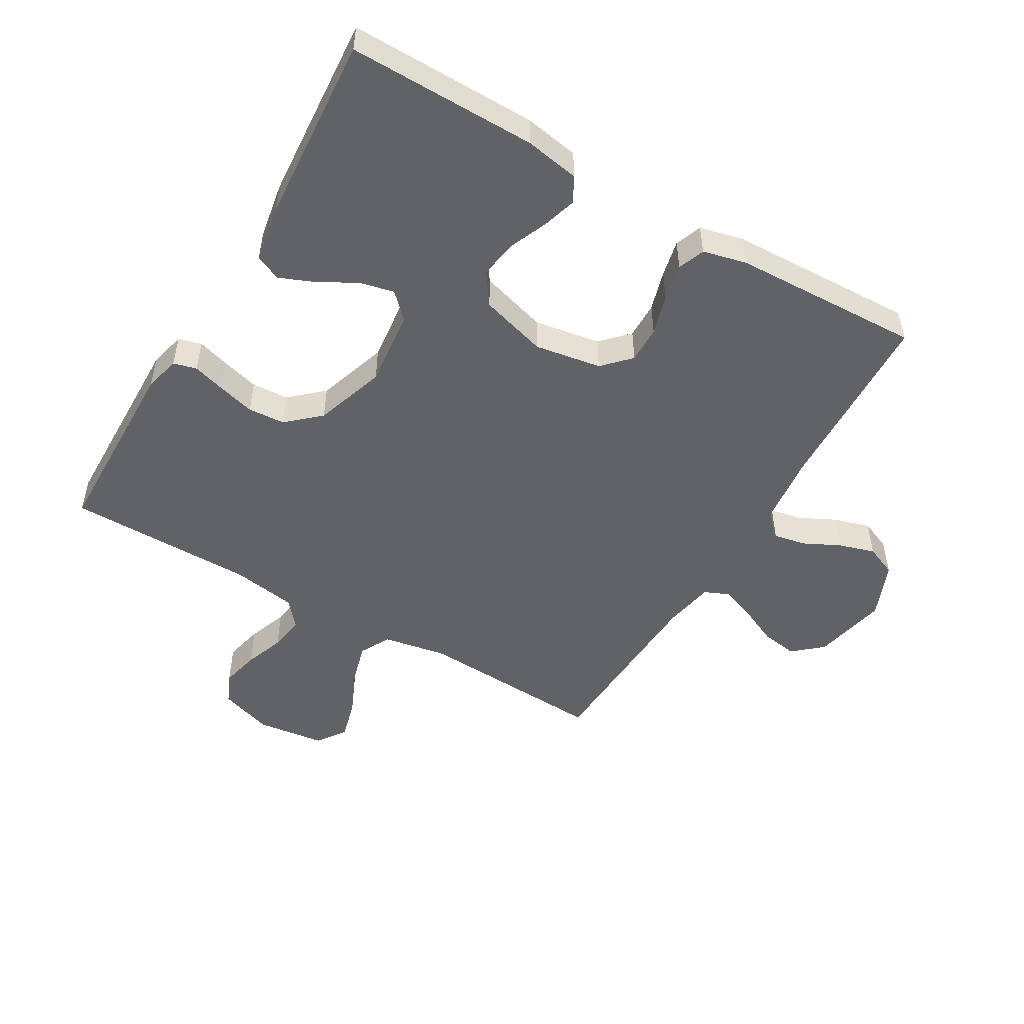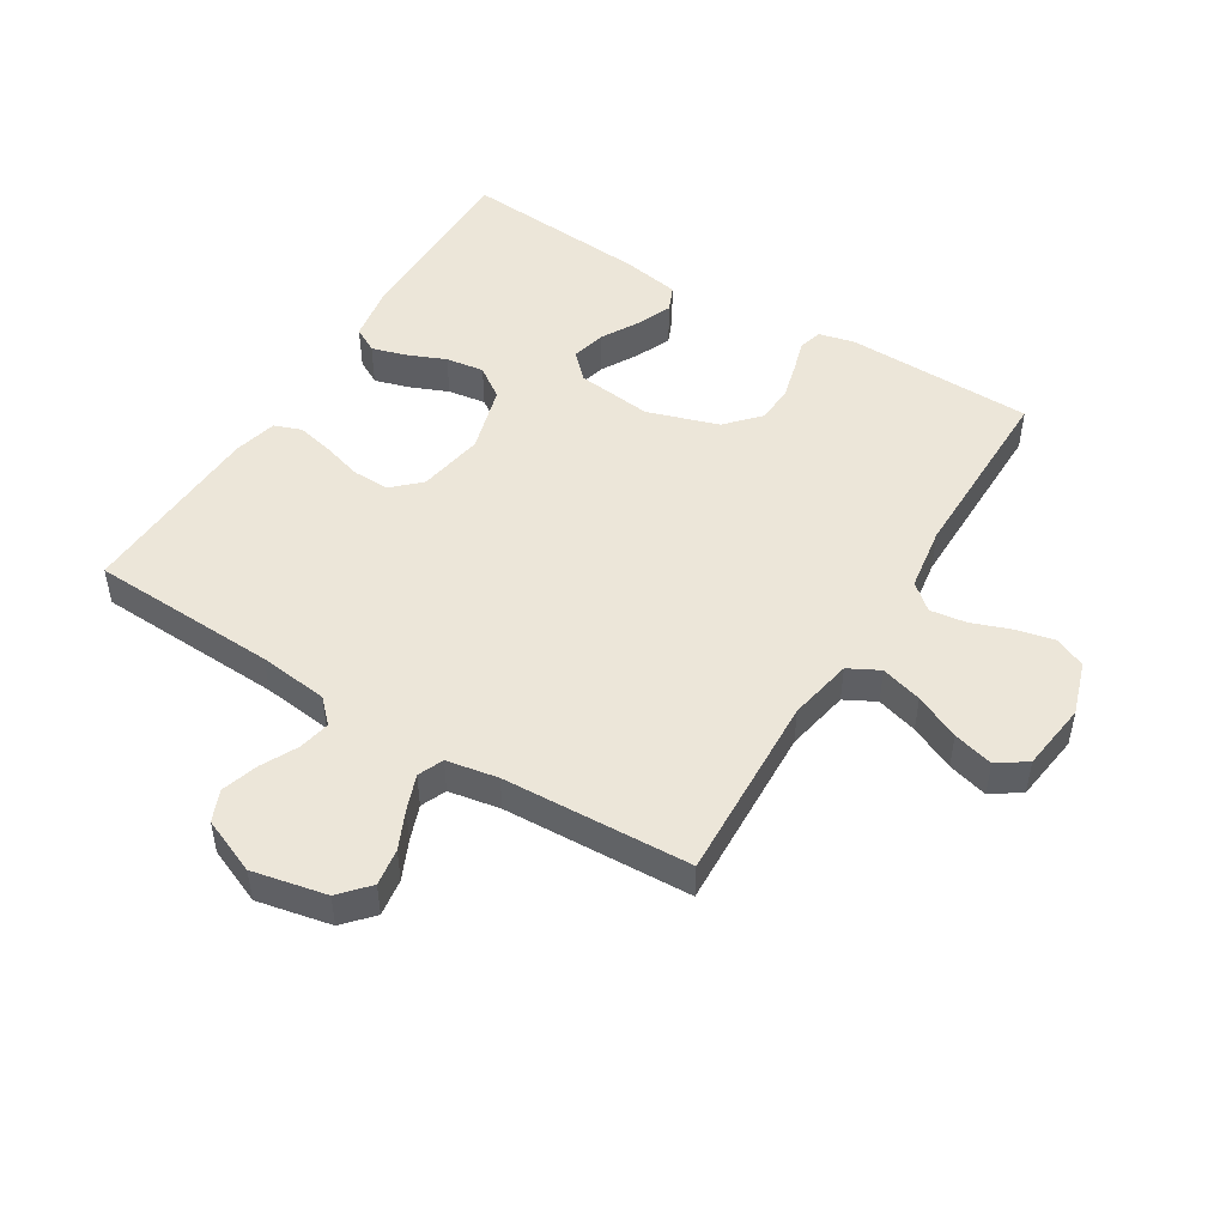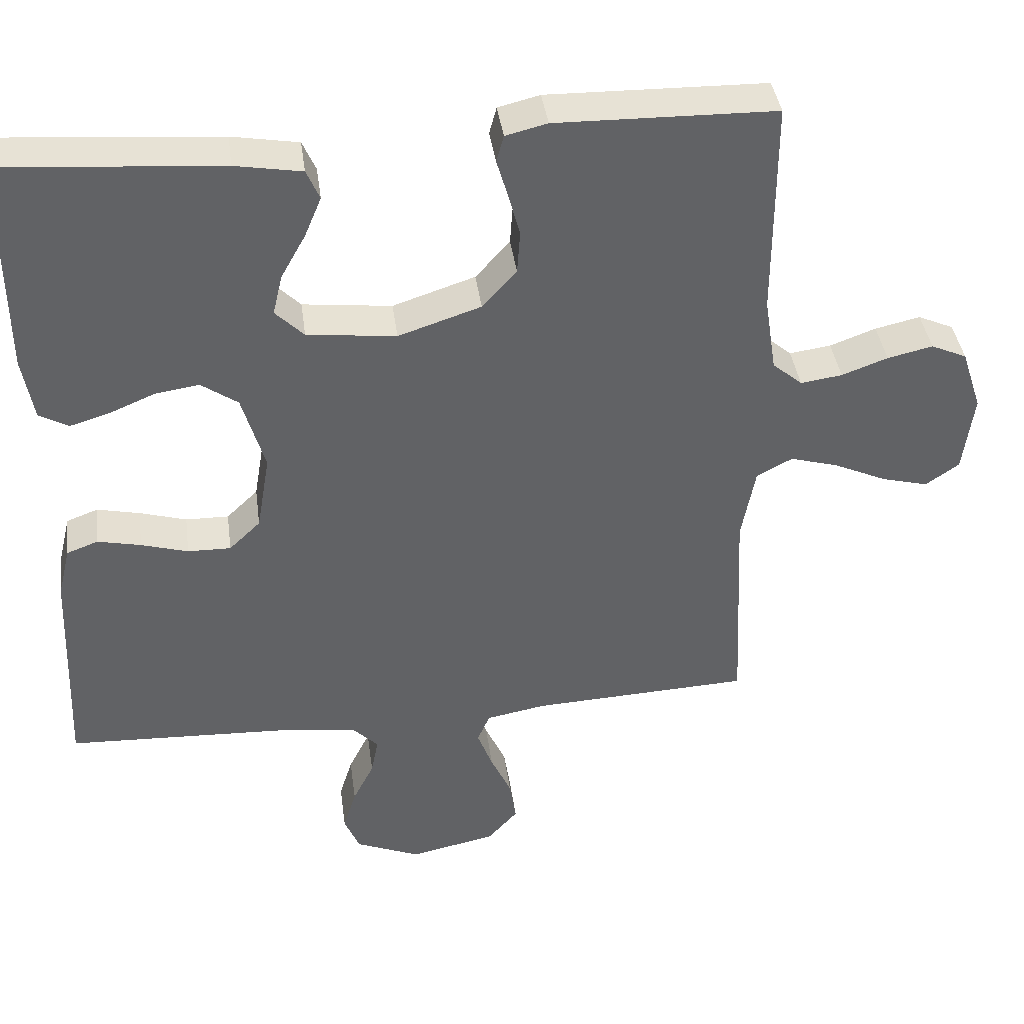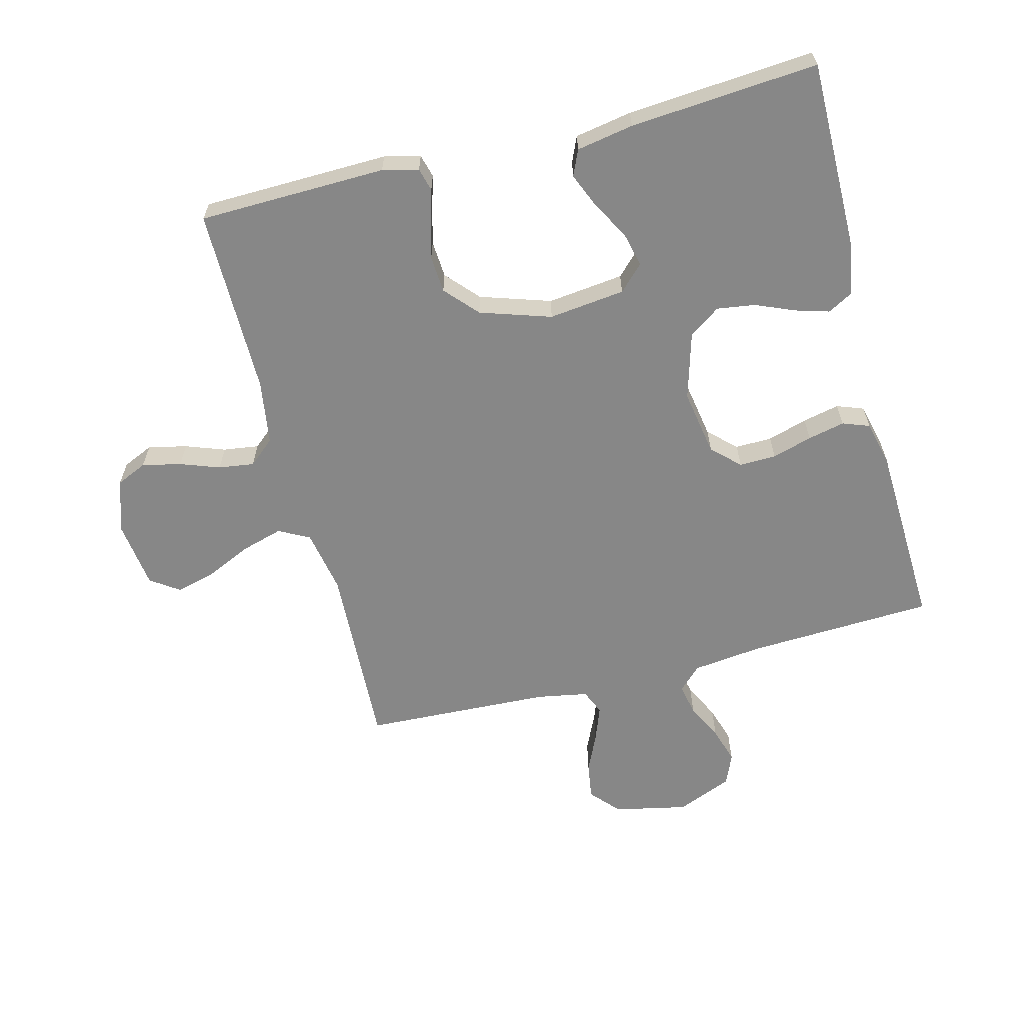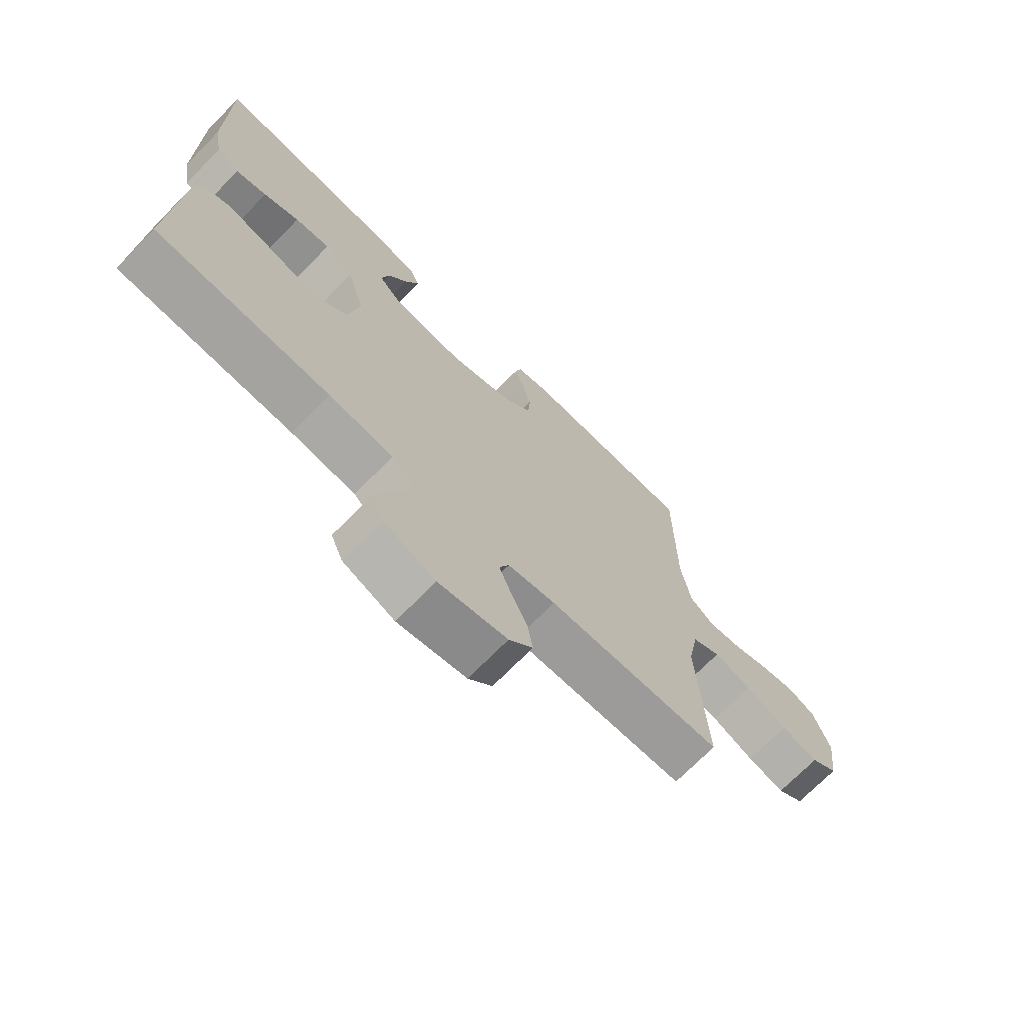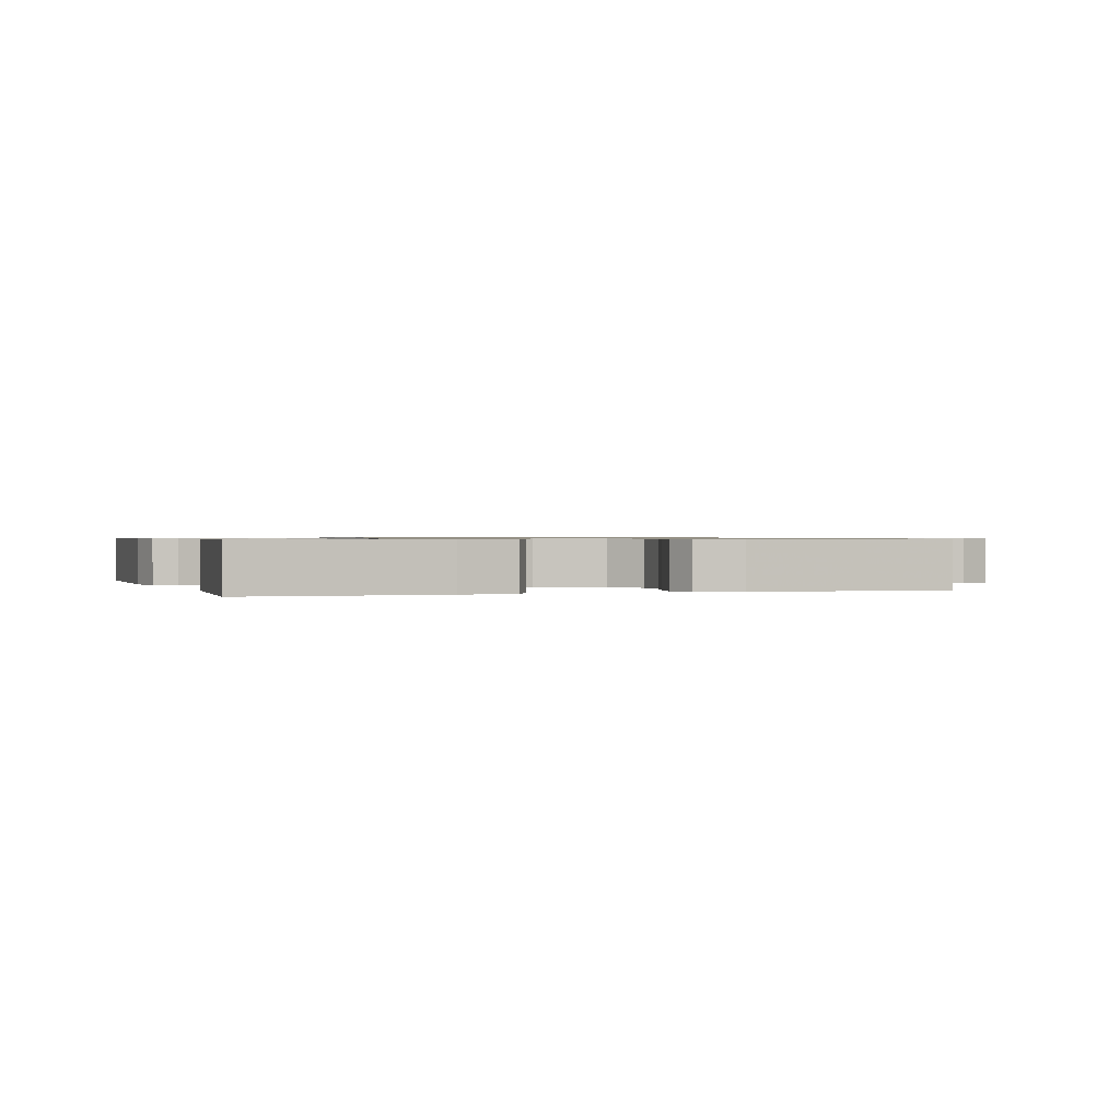
<metadata>
{"format":"obj","ext":"obj","renderer":"f3d","projection":"perspective","resolution":1024,"background":"white","views":[{"elev":-50.5,"azim":59.5,"up":"+Y"},{"elev":48.9,"azim":-148.3,"up":"+Y"},{"elev":39.9,"azim":172.3,"up":"+Z"},{"elev":-62.5,"azim":14.5,"up":"+Y"},{"elev":-71.5,"azim":135.5,"up":"+Z"},{"elev":0.7,"azim":71.6,"up":"+Y"}]}
</metadata>
<code>
v 0.5 0.07 0.5
v 0.498 0.07 0.2
v 0.483 0.07 0.113
v 0.443 0.07 0.091
v 0.389 0.07 0.107
v 0.327 0.07 0.133
v 0.266 0.07 0.142
v 0.216 0.07 0.107
v 0.185 0.07 0
v 0.203 0.07 -0.106
v 0.246 0.07 -0.147
v 0.305 0.07 -0.146
v 0.369 0.07 -0.127
v 0.428 0.07 -0.114
v 0.471 0.07 -0.13
v 0.488 0.07 -0.2
v 0.5 0.07 -0.5
v 0.2 0.07 -0.513
v 0.089 0.07 -0.526
v 0.053 0.07 -0.562
v 0.063 0.07 -0.613
v 0.092 0.07 -0.671
v 0.11 0.07 -0.729
v 0.089 0.07 -0.779
v 0 0.07 -0.816
v -0.118 0.07 -0.791
v -0.159 0.07 -0.745
v -0.15 0.07 -0.686
v -0.122 0.07 -0.625
v -0.101 0.07 -0.569
v -0.118 0.07 -0.529
v -0.2 0.07 -0.514
v -0.5 0.07 -0.5
v -0.486 0.07 -0.2
v -0.505 0.07 -0.098
v -0.554 0.07 -0.072
v -0.62 0.07 -0.091
v -0.692 0.07 -0.124
v -0.756 0.07 -0.141
v -0.802 0.07 -0.109
v -0.816 0.07 0
v -0.788 0.07 0.085
v -0.739 0.07 0.107
v -0.677 0.07 0.093
v -0.614 0.07 0.07
v -0.557 0.07 0.062
v -0.516 0.07 0.097
v -0.5 0.07 0.2
v -0.5 0.07 0.5
v -0.2 0.07 0.506
v -0.143 0.07 0.492
v -0.133 0.07 0.455
v -0.148 0.07 0.404
v -0.164 0.07 0.344
v -0.16 0.07 0.285
v -0.113 0.07 0.233
v 0 0.07 0.196
v 0.122 0.07 0.21
v 0.161 0.07 0.249
v 0.148 0.07 0.304
v 0.114 0.07 0.365
v 0.091 0.07 0.42
v 0.109 0.07 0.461
v 0.2 0.07 0.477
v 0.5 0 0.5
v 0.498 0 0.2
v 0.483 0 0.113
v 0.443 0 0.091
v 0.389 0 0.107
v 0.327 0 0.133
v 0.266 0 0.142
v 0.216 0 0.107
v 0.185 0 0
v 0.203 0 -0.106
v 0.246 0 -0.147
v 0.305 0 -0.146
v 0.369 0 -0.127
v 0.428 0 -0.114
v 0.471 0 -0.13
v 0.488 0 -0.2
v 0.5 0 -0.5
v 0.2 0 -0.513
v 0.089 0 -0.526
v 0.053 0 -0.562
v 0.063 0 -0.613
v 0.092 0 -0.671
v 0.11 0 -0.729
v 0.089 0 -0.779
v 0 0 -0.816
v -0.118 0 -0.791
v -0.159 0 -0.745
v -0.15 0 -0.686
v -0.122 0 -0.625
v -0.101 0 -0.569
v -0.118 0 -0.529
v -0.2 0 -0.514
v -0.5 0 -0.5
v -0.486 0 -0.2
v -0.505 0 -0.098
v -0.554 0 -0.072
v -0.62 0 -0.091
v -0.692 0 -0.124
v -0.756 0 -0.141
v -0.802 0 -0.109
v -0.816 0 0
v -0.788 0 0.085
v -0.739 0 0.107
v -0.677 0 0.093
v -0.614 0 0.07
v -0.557 0 0.062
v -0.516 0 0.097
v -0.5 0 0.2
v -0.5 0 0.5
v -0.2 0 0.506
v -0.143 0 0.492
v -0.133 0 0.455
v -0.148 0 0.404
v -0.164 0 0.344
v -0.16 0 0.285
v -0.113 0 0.233
v 0 0 0.196
v 0.122 0 0.21
v 0.161 0 0.249
v 0.148 0 0.304
v 0.114 0 0.365
v 0.091 0 0.42
v 0.109 0 0.461
v 0.2 0 0.477
f 4 5 6
f 3 4 6
f 2 3 6
f 1 2 6
f 64 1 6
f 63 64 6
f 62 63 6
f 61 62 6
f 60 61 6
f 59 60 6 7
f 58 59 7 8
f 57 58 8 9
f 56 57 9 10
f 51 52 53
f 50 51 53
f 49 50 53
f 48 49 53
f 47 48 53 54
f 46 47 54 55
f 43 44 45
f 42 43 45
f 41 42 45
f 40 41 45
f 39 40 45
f 38 39 45
f 37 38 45
f 36 37 45 46
f 46 55 56
f 36 46 56
f 35 36 56
f 32 33 34
f 35 56 10
f 34 35 10
f 32 34 10
f 31 32 10
f 27 28 29
f 26 27 29
f 25 26 29
f 24 25 29
f 23 24 29
f 22 23 29
f 21 22 29
f 20 21 29 30
f 16 17 18
f 15 16 18
f 14 15 18
f 13 14 18
f 12 13 18
f 11 12 18 19
f 20 30 31
f 19 20 31
f 11 19 31
f 10 11 31
f 70 69 68
f 70 68 67
f 70 67 66
f 70 66 65
f 70 65 128
f 70 128 127
f 70 127 126
f 70 126 125
f 70 125 124
f 71 70 124 123
f 72 71 123 122
f 73 72 122 121
f 74 73 121 120
f 117 116 115
f 117 115 114
f 117 114 113
f 117 113 112
f 118 117 112 111
f 119 118 111 110
f 109 108 107
f 109 107 106
f 109 106 105
f 109 105 104
f 109 104 103
f 109 103 102
f 109 102 101
f 110 109 101 100
f 120 119 110
f 120 110 100
f 120 100 99
f 98 97 96
f 74 120 99
f 74 99 98
f 74 98 96
f 74 96 95
f 93 92 91
f 93 91 90
f 93 90 89
f 93 89 88
f 93 88 87
f 93 87 86
f 93 86 85
f 94 93 85 84
f 82 81 80
f 82 80 79
f 82 79 78
f 82 78 77
f 82 77 76
f 83 82 76 75
f 95 94 84
f 95 84 83
f 95 83 75
f 95 75 74
f 1 65 66 2
f 2 66 67 3
f 3 67 68 4
f 4 68 69 5
f 5 69 70 6
f 6 70 71 7
f 7 71 72 8
f 8 72 73 9
f 9 73 74 10
f 10 74 75 11
f 11 75 76 12
f 12 76 77 13
f 13 77 78 14
f 14 78 79 15
f 15 79 80 16
f 16 80 81 17
f 17 81 82 18
f 18 82 83 19
f 19 83 84 20
f 20 84 85 21
f 21 85 86 22
f 22 86 87 23
f 23 87 88 24
f 24 88 89 25
f 25 89 90 26
f 26 90 91 27
f 27 91 92 28
f 28 92 93 29
f 29 93 94 30
f 30 94 95 31
f 31 95 96 32
f 32 96 97 33
f 33 97 98 34
f 34 98 99 35
f 35 99 100 36
f 36 100 101 37
f 37 101 102 38
f 38 102 103 39
f 39 103 104 40
f 40 104 105 41
f 41 105 106 42
f 42 106 107 43
f 43 107 108 44
f 44 108 109 45
f 45 109 110 46
f 46 110 111 47
f 47 111 112 48
f 48 112 113 49
f 49 113 114 50
f 50 114 115 51
f 51 115 116 52
f 52 116 117 53
f 53 117 118 54
f 54 118 119 55
f 55 119 120 56
f 56 120 121 57
f 57 121 122 58
f 58 122 123 59
f 59 123 124 60
f 60 124 125 61
f 61 125 126 62
f 62 126 127 63
f 63 127 128 64
f 64 128 65 1

</code>
